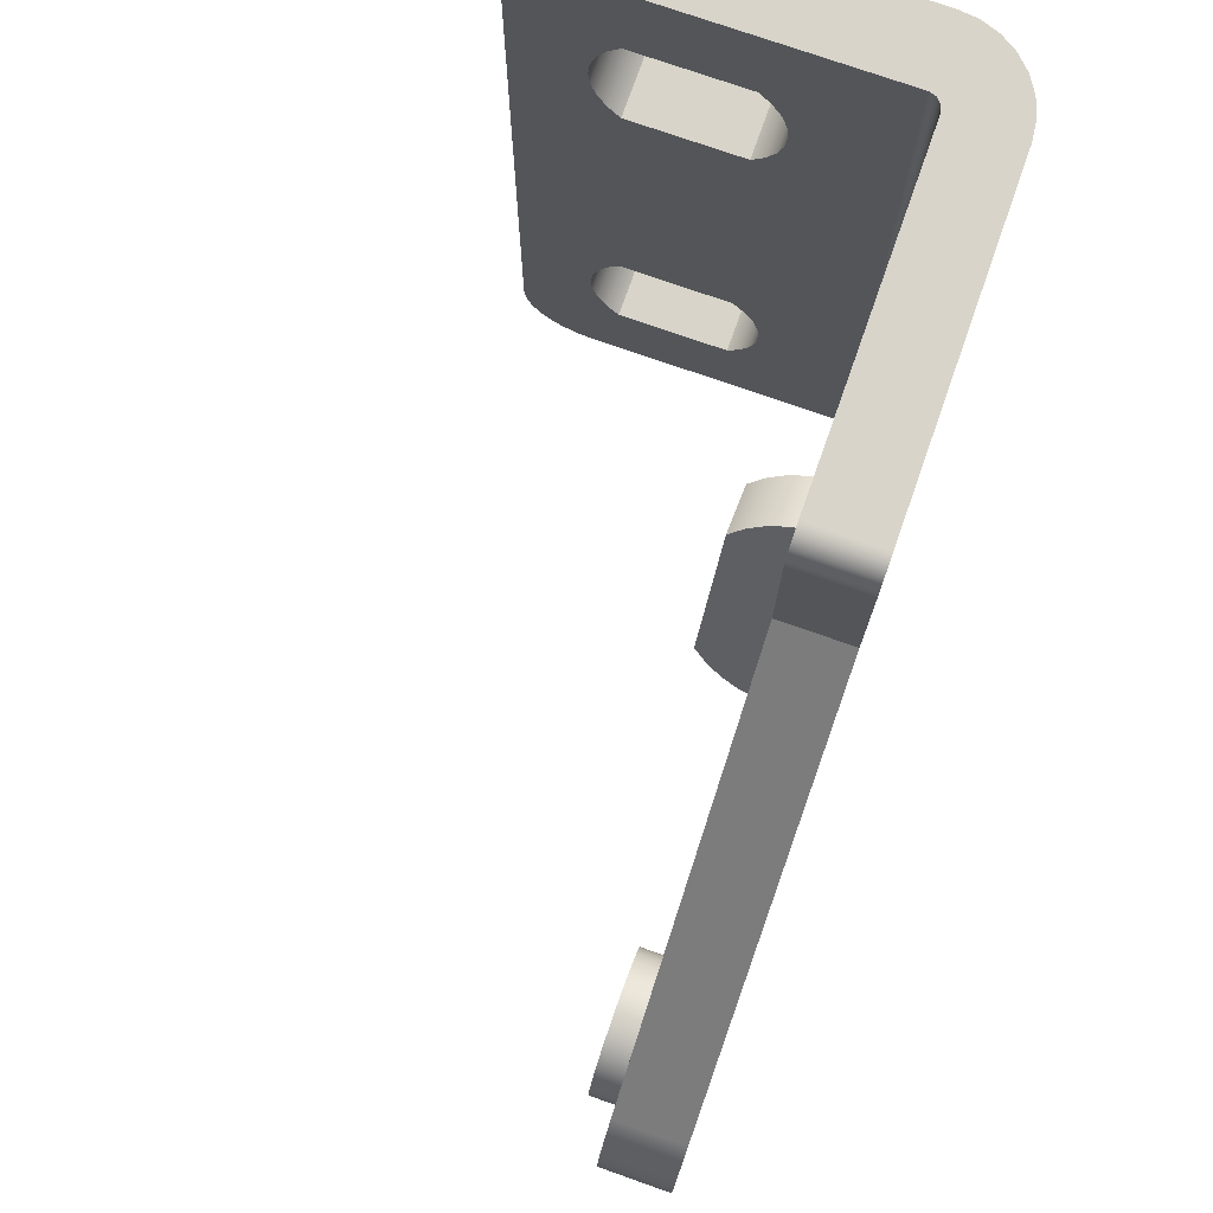
<metadata>
{"format":"obj","ext":"obj","renderer":"f3d","projection":"perspective","resolution":1024,"background":"white","views":[{"elev":75.1,"azim":-160.6,"up":"+Z"}]}
</metadata>
<code>
v 0.6 2.57 0.7
v 0.6 2.632 0.6921
v 0.6 2.69 0.6691
v 0.6 2.741 0.6322
v 0.6 2.781 0.584
v 0.6 2.808 0.5273
v 0.6 2.82 0.4657
v 0.6 2.816 0.4032
v 0.6 2.796 0.3436
v 0.6 2.763 0.2906
v 0.6 2.717 0.2477
v 0.6 2.662 0.2176
v 0.6 2.601 0.202
v 0.6 2.539 0.202
v 0.6 2.478 0.2176
v 0.6 2.423 0.2477
v 0.6 2.377 0.2906
v 0.6 2.344 0.3436
v 0.6 2.324 0.4032
v 0.6 2.32 0.4657
v 0.6 2.332 0.5273
v 0.6 2.359 0.584
v 0.6 2.399 0.6322
v 0.6 2.45 0.6691
v 0.6 2.508 0.6921
v 0.5 2.57 0.7
v 0.5 2.508 0.6921
v 0.5 2.45 0.6691
v 0.5 2.399 0.6322
v 0.5 2.359 0.584
v 0.5 2.332 0.5273
v 0.5 2.32 0.4657
v 0.5 2.324 0.4032
v 0.5 2.344 0.3436
v 0.5 2.377 0.2906
v 0.5 2.423 0.2477
v 0.5 2.478 0.2176
v 0.5 2.539 0.202
v 0.5 2.601 0.202
v 0.5 2.662 0.2176
v 0.5 2.717 0.2477
v 0.5 2.763 0.2906
v 0.5 2.796 0.3436
v 0.5 2.816 0.4032
v 0.5 2.82 0.4657
v 0.5 2.808 0.5273
v 0.5 2.781 0.584
v 0.5 2.741 0.6322
v 0.5 2.69 0.6691
v 0.5 2.632 0.6921
v 0.5 2.57 0.7
v 0.6 2.57 0.7
v 0.55 0.25 0
v 0.525 0.2567 0
v 0.5067 0.275 0
v 0.5 0.3 0
v 0.5 0.3 2.7
v 0.5067 0.275 2.7
v 0.525 0.2567 2.7
v 0.55 0.25 2.7
v 0.5 2.888 0.7682
v 0.5 2.94 0.7056
v 0.5 2.98 0.6347
v 0.5 3.007 0.5577
v 0.5 3.019 0.4772
v 0.5 3.017 0.3958
v 0.5 3 0.3161
v 0.5 2.968 0.2409
v 0.5 2.924 0.1725
v 0.5 2.868 0.1132
v 0.5 2.803 0.0649
v 0.5 2.73 0.02924
v 0.5 2.651 0.007371
v 0.5 2.57 1.665e-16
v 0.25 2.57 1.665e-16
v 0.25 2.651 0.007371
v 0.25 2.73 0.02924
v 0.25 2.803 0.0649
v 0.25 2.868 0.1132
v 0.25 2.924 0.1725
v 0.25 2.968 0.2409
v 0.25 3 0.3161
v 0.25 3.017 0.3958
v 0.25 3.019 0.4772
v 0.25 3.007 0.5577
v 0.25 2.98 0.6347
v 0.25 2.94 0.7056
v 0.25 2.888 0.7682
v 1.75 0.25 0.25
v 1.744 0.25 0.1944
v 1.725 0.25 0.1415
v 1.695 0.25 0.09413
v 1.656 0.25 0.05454
v 1.608 0.25 0.02476
v 1.556 0.25 0.006268
v 1.5 0.25 -5.551e-17
v 0.55 0.25 0
v 0.55 0.25 2.7
v 1.5 0.25 2.7
v 1.556 0.25 2.694
v 1.608 0.25 2.675
v 1.656 0.25 2.645
v 1.695 0.25 2.606
v 1.725 0.25 2.558
v 1.744 0.25 2.506
v 1.75 0.25 2.45
v 1.398 0.25 0.325
v 1.441 0.25 0.3718
v 1.473 0.25 0.4266
v 1.493 0.25 0.4869
v 1.5 0.25 0.55
v 1.493 0.25 0.6131
v 1.473 0.25 0.6734
v 1.441 0.25 0.7282
v 1.398 0.25 0.775
v 1.002 0.25 0.775
v 0.9587 0.25 0.7282
v 0.9266 0.25 0.6734
v 0.9067 0.25 0.6131
v 0.9 0.25 0.55
v 0.9067 0.25 0.4869
v 0.9266 0.25 0.4266
v 0.9587 0.25 0.3718
v 1.002 0.25 0.325
v 1.398 0.25 2.375
v 1.002 0.25 2.375
v 0.9587 0.25 2.328
v 0.9266 0.25 2.273
v 0.9067 0.25 2.213
v 0.9 0.25 2.15
v 0.9067 0.25 2.087
v 0.9266 0.25 2.027
v 0.9587 0.25 1.972
v 1.002 0.25 1.925
v 1.398 0.25 1.925
v 1.441 0.25 1.972
v 1.473 0.25 2.027
v 1.493 0.25 2.087
v 1.5 0.25 2.15
v 1.493 0.25 2.213
v 1.473 0.25 2.273
v 1.441 0.25 2.328
v 1.5 0 2.7
v 1.5 0.25 2.7
v 0.55 0.25 2.7
v 0.525 0.2567 2.7
v 0.5067 0.275 2.7
v 0.5 0.3 2.7
v 0.5 1.475 2.7
v 0.25 1.475 2.7
v 0.25 0.3 2.7
v 0.2575 0.2332 2.7
v 0.2797 0.1698 2.7
v 0.3155 0.113 2.7
v 0.363 0.06545 2.7
v 0.4198 0.02971 2.7
v 0.4832 0.007522 2.7
v 0.55 0 2.7
v 0.5 1.575 2.081
v 0.5 2.888 0.7682
v 0.25 2.888 0.7682
v 0.25 1.575 2.081
v 0.5 1.032 1.189
v 0.5 1.429 0.5019
v 0.5 1.212 0.3769
v 0.5 0.8153 1.064
v 0.5 1.17 2
v 0.5 1.219 1.992
v 0.5 1.262 1.968
v 0.5 1.296 1.932
v 0.5 1.315 1.887
v 0.5 1.319 1.838
v 0.5 1.307 1.79
v 0.5 1.28 1.748
v 0.5 1.241 1.718
v 0.5 1.195 1.702
v 0.5 1.145 1.702
v 0.5 1.099 1.718
v 0.5 1.06 1.748
v 0.5 1.033 1.79
v 0.5 1.021 1.838
v 0.5 1.025 1.887
v 0.5 1.044 1.932
v 0.5 1.078 1.968
v 0.5 1.121 1.992
v 0.5 2.57 0.7
v 0.5 2.632 0.6921
v 0.5 2.69 0.6691
v 0.5 2.741 0.6322
v 0.5 2.781 0.584
v 0.5 2.808 0.5273
v 0.5 2.82 0.4657
v 0.5 2.816 0.4032
v 0.5 2.796 0.3436
v 0.5 2.763 0.2906
v 0.5 2.717 0.2477
v 0.5 2.662 0.2176
v 0.5 2.601 0.202
v 0.5 2.539 0.202
v 0.5 2.478 0.2176
v 0.5 2.423 0.2477
v 0.5 2.377 0.2906
v 0.5 2.344 0.3436
v 0.5 2.324 0.4032
v 0.5 2.32 0.4657
v 0.5 2.332 0.5273
v 0.5 2.359 0.584
v 0.5 2.399 0.6322
v 0.5 2.45 0.6691
v 0.5 2.508 0.6921
v 0.5 2.57 1.665e-16
v 0.5 2.651 0.007371
v 0.5 2.73 0.02924
v 0.5 2.803 0.0649
v 0.5 2.868 0.1132
v 0.5 2.924 0.1725
v 0.5 2.968 0.2409
v 0.5 3 0.3161
v 0.5 3.017 0.3958
v 0.5 3.019 0.4772
v 0.5 3.007 0.5577
v 0.5 2.98 0.6347
v 0.5 2.94 0.7056
v 0.5 2.888 0.7682
v 0.5 1.575 2.081
v 0.5 1.575 2.6
v 0.5 1.567 2.638
v 0.5 1.546 2.671
v 0.5 1.513 2.692
v 0.5 1.475 2.7
v 0.5 0.3 2.7
v 0.5 0.3 0
v 1.5 0.25 -5.551e-17
v 1.5 0 -5.551e-17
v 0.55 0 0
v 0.4832 0.007522 0
v 0.4198 0.02971 0
v 0.363 0.06545 0
v 0.3155 0.113 0
v 0.2797 0.1698 0
v 0.2575 0.2332 0
v 0.25 0.3 0
v 0.25 2.57 1.665e-16
v 0.5 2.57 1.665e-16
v 0.5 0.3 0
v 0.5067 0.275 0
v 0.525 0.2567 0
v 0.55 0.25 0
v 0.5 1.475 2.7
v 0.5 1.513 2.692
v 0.5 1.546 2.671
v 0.5 1.567 2.638
v 0.5 1.575 2.6
v 0.25 1.575 2.6
v 0.25 1.567 2.638
v 0.25 1.546 2.671
v 0.25 1.513 2.692
v 0.25 1.475 2.7
v 0.6 2.57 0.7
v 0.6 2.508 0.6921
v 0.6 2.45 0.6691
v 0.6 2.399 0.6322
v 0.6 2.359 0.584
v 0.6 2.332 0.5273
v 0.6 2.32 0.4657
v 0.6 2.324 0.4032
v 0.6 2.344 0.3436
v 0.6 2.377 0.2906
v 0.6 2.423 0.2477
v 0.6 2.478 0.2176
v 0.6 2.539 0.202
v 0.6 2.601 0.202
v 0.6 2.662 0.2176
v 0.6 2.717 0.2477
v 0.6 2.763 0.2906
v 0.6 2.796 0.3436
v 0.6 2.816 0.4032
v 0.6 2.82 0.4657
v 0.6 2.808 0.5273
v 0.6 2.781 0.584
v 0.6 2.741 0.6322
v 0.6 2.69 0.6691
v 0.6 2.632 0.6921
v 0.25 1.17 2
v 0.25 1.121 1.992
v 0.25 1.078 1.968
v 0.25 1.044 1.932
v 0.25 1.025 1.887
v 0.25 1.021 1.838
v 0.25 1.033 1.79
v 0.25 1.06 1.748
v 0.25 1.099 1.718
v 0.25 1.145 1.702
v 0.25 1.195 1.702
v 0.25 1.241 1.718
v 0.25 1.28 1.748
v 0.25 1.307 1.79
v 0.25 1.319 1.838
v 0.25 1.315 1.887
v 0.25 1.296 1.932
v 0.25 1.262 1.968
v 0.25 1.219 1.992
v 0.25 2.888 0.7682
v 0.25 2.94 0.7056
v 0.25 2.98 0.6347
v 0.25 3.007 0.5577
v 0.25 3.019 0.4772
v 0.25 3.017 0.3958
v 0.25 3 0.3161
v 0.25 2.968 0.2409
v 0.25 2.924 0.1725
v 0.25 2.868 0.1132
v 0.25 2.803 0.0649
v 0.25 2.73 0.02924
v 0.25 2.651 0.007371
v 0.25 2.57 1.665e-16
v 0.25 0.3 0
v 0.25 0.3 2.7
v 0.25 1.475 2.7
v 0.25 1.513 2.692
v 0.25 1.546 2.671
v 0.25 1.567 2.638
v 0.25 1.575 2.6
v 0.25 1.575 2.081
v 0.25 0.3 0
v 0.2575 0.2332 0
v 0.2797 0.1698 0
v 0.3155 0.113 0
v 0.363 0.06545 0
v 0.4198 0.02971 0
v 0.4832 0.007522 0
v 0.55 0 0
v 0.55 0 2.7
v 0.4832 0.007522 2.7
v 0.4198 0.02971 2.7
v 0.363 0.06545 2.7
v 0.3155 0.113 2.7
v 0.2797 0.1698 2.7
v 0.2575 0.2332 2.7
v 0.25 0.3 2.7
v 0.5 1.575 2.6
v 0.5 1.575 2.081
v 0.25 1.575 2.081
v 0.25 1.575 2.6
v 1.398 0.25 0.325
v 1.002 0.25 0.325
v 1.002 0 0.325
v 1.398 0 0.325
v 1.5 0.25 -5.551e-17
v 1.556 0.25 0.006268
v 1.608 0.25 0.02476
v 1.656 0.25 0.05454
v 1.695 0.25 0.09413
v 1.725 0.25 0.1415
v 1.744 0.25 0.1944
v 1.75 0.25 0.25
v 1.75 0 0.25
v 1.744 0 0.1944
v 1.725 0 0.1415
v 1.695 0 0.09413
v 1.656 0 0.05454
v 1.608 0 0.02476
v 1.556 0 0.006268
v 1.5 0 -5.551e-17
v 0.5 1.429 0.5019
v 0.5705 1.421 0.5153
v 0.6371 1.407 0.5394
v 0.6976 1.387 0.5736
v 0.75 1.363 0.6166
v 0.75 1.146 0.4916
v 0.6976 1.171 0.4486
v 0.6371 1.191 0.4144
v 0.5705 1.204 0.3903
v 0.5 1.212 0.3769
v 1.002 0.25 1.925
v 0.9587 0.25 1.972
v 0.9266 0.25 2.027
v 0.9067 0.25 2.087
v 0.9 0.25 2.15
v 0.9067 0.25 2.213
v 0.9266 0.25 2.273
v 0.9587 0.25 2.328
v 1.002 0.25 2.375
v 1.002 0 2.375
v 0.9587 0 2.328
v 0.9266 0 2.273
v 0.9067 0 2.213
v 0.9 0 2.15
v 0.9067 0 2.087
v 0.9266 0 2.027
v 0.9587 0 1.972
v 1.002 0 1.925
v 1.398 0.25 1.925
v 1.002 0.25 1.925
v 1.002 0 1.925
v 1.398 0 1.925
v 1.398 0.25 2.375
v 1.441 0.25 2.328
v 1.473 0.25 2.273
v 1.493 0.25 2.213
v 1.5 0.25 2.15
v 1.493 0.25 2.087
v 1.473 0.25 2.027
v 1.441 0.25 1.972
v 1.398 0.25 1.925
v 1.398 0 1.925
v 1.441 0 1.972
v 1.473 0 2.027
v 1.493 0 2.087
v 1.5 0 2.15
v 1.493 0 2.213
v 1.473 0 2.273
v 1.441 0 2.328
v 1.398 0 2.375
v 0.75 1.363 0.6166
v 0.6976 1.387 0.5736
v 0.6371 1.407 0.5394
v 0.5705 1.421 0.5153
v 0.5 1.429 0.5019
v 0.5 1.032 1.189
v 0.5705 1.04 1.176
v 0.6371 1.054 1.152
v 0.6976 1.073 1.118
v 0.75 1.098 1.075
v 1.002 0.25 0.325
v 0.9587 0.25 0.3718
v 0.9266 0.25 0.4266
v 0.9067 0.25 0.4869
v 0.9 0.25 0.55
v 0.9067 0.25 0.6131
v 0.9266 0.25 0.6734
v 0.9587 0.25 0.7282
v 1.002 0.25 0.775
v 1.002 0 0.775
v 0.9587 0 0.7282
v 0.9266 0 0.6734
v 0.9067 0 0.6131
v 0.9 0 0.55
v 0.9067 0 0.4869
v 0.9266 0 0.4266
v 0.9587 0 0.3718
v 1.002 0 0.325
v 1.398 0.25 0.775
v 1.441 0.25 0.7282
v 1.473 0.25 0.6734
v 1.493 0.25 0.6131
v 1.5 0.25 0.55
v 1.493 0.25 0.4869
v 1.473 0.25 0.4266
v 1.441 0.25 0.3718
v 1.398 0.25 0.325
v 1.398 0 0.325
v 1.441 0 0.3718
v 1.473 0 0.4266
v 1.493 0 0.4869
v 1.5 0 0.55
v 1.493 0 0.6131
v 1.473 0 0.6734
v 1.441 0 0.7282
v 1.398 0 0.775
v 1.002 0.25 2.375
v 1.398 0.25 2.375
v 1.398 0 2.375
v 1.002 0 2.375
v 0.25 1.17 2
v 0.25 1.219 1.992
v 0.25 1.262 1.968
v 0.25 1.296 1.932
v 0.25 1.315 1.887
v 0.25 1.319 1.838
v 0.25 1.307 1.79
v 0.25 1.28 1.748
v 0.25 1.241 1.718
v 0.25 1.195 1.702
v 0.25 1.145 1.702
v 0.25 1.099 1.718
v 0.25 1.06 1.748
v 0.25 1.033 1.79
v 0.25 1.021 1.838
v 0.25 1.025 1.887
v 0.25 1.044 1.932
v 0.25 1.078 1.968
v 0.25 1.121 1.992
v 0.5 1.17 2
v 0.5 1.121 1.992
v 0.5 1.078 1.968
v 0.5 1.044 1.932
v 0.5 1.025 1.887
v 0.5 1.021 1.838
v 0.5 1.033 1.79
v 0.5 1.06 1.748
v 0.5 1.099 1.718
v 0.5 1.145 1.702
v 0.5 1.195 1.702
v 0.5 1.241 1.718
v 0.5 1.28 1.748
v 0.5 1.307 1.79
v 0.5 1.319 1.838
v 0.5 1.315 1.887
v 0.5 1.296 1.932
v 0.5 1.262 1.968
v 0.5 1.219 1.992
v 0.25 1.17 2
v 0.5 1.17 2
v 1.75 0.25 2.45
v 1.744 0.25 2.506
v 1.725 0.25 2.558
v 1.695 0.25 2.606
v 1.656 0.25 2.645
v 1.608 0.25 2.675
v 1.556 0.25 2.694
v 1.5 0.25 2.7
v 1.5 0 2.7
v 1.556 0 2.694
v 1.608 0 2.675
v 1.656 0 2.645
v 1.695 0 2.606
v 1.725 0 2.558
v 1.744 0 2.506
v 1.75 0 2.45
v 1.002 0.25 0.775
v 1.398 0.25 0.775
v 1.398 0 0.775
v 1.002 0 0.775
v 0.75 1.098 1.075
v 0.6976 1.073 1.118
v 0.6371 1.054 1.152
v 0.5705 1.04 1.176
v 0.5 1.032 1.189
v 0.5 0.8153 1.064
v 0.5705 0.8231 1.051
v 0.6371 0.837 1.027
v 0.6976 0.8567 0.9926
v 0.75 0.8815 0.9496
v 0.75 1.146 0.4916
v 0.75 1.363 0.6166
v 0.75 1.098 1.075
v 0.75 0.8815 0.9496
v 0.5 1.212 0.3769
v 0.5705 1.204 0.3903
v 0.6371 1.191 0.4144
v 0.6976 1.171 0.4486
v 0.75 1.146 0.4916
v 0.75 0.8815 0.9496
v 0.6976 0.8567 0.9926
v 0.6371 0.837 1.027
v 0.5705 0.8231 1.051
v 0.5 0.8153 1.064
v 1.75 0 0.25
v 1.75 0.25 0.25
v 1.75 0.25 2.45
v 1.75 0 2.45
v 1.5 0 -5.551e-17
v 1.556 0 0.006268
v 1.608 0 0.02476
v 1.656 0 0.05454
v 1.695 0 0.09413
v 1.725 0 0.1415
v 1.744 0 0.1944
v 1.75 0 0.25
v 1.75 0 2.45
v 1.744 0 2.506
v 1.725 0 2.558
v 1.695 0 2.606
v 1.656 0 2.645
v 1.608 0 2.675
v 1.556 0 2.694
v 1.5 0 2.7
v 0.55 0 2.7
v 0.55 0 0
v 1.002 0 2.375
v 1.398 0 2.375
v 1.441 0 2.328
v 1.473 0 2.273
v 1.493 0 2.213
v 1.5 0 2.15
v 1.493 0 2.087
v 1.473 0 2.027
v 1.441 0 1.972
v 1.398 0 1.925
v 1.002 0 1.925
v 0.9587 0 1.972
v 0.9266 0 2.027
v 0.9067 0 2.087
v 0.9 0 2.15
v 0.9067 0 2.213
v 0.9266 0 2.273
v 0.9587 0 2.328
v 1.398 0 0.775
v 1.441 0 0.7282
v 1.473 0 0.6734
v 1.493 0 0.6131
v 1.5 0 0.55
v 1.493 0 0.4869
v 1.473 0 0.4266
v 1.441 0 0.3718
v 1.398 0 0.325
v 1.002 0 0.325
v 0.9587 0 0.3718
v 0.9266 0 0.4266
v 0.9067 0 0.4869
v 0.9 0 0.55
v 0.9067 0 0.6131
v 0.9266 0 0.6734
v 0.9587 0 0.7282
v 1.002 0 0.775
f 2 50 1
f 1 50 51
f 52 26 25
f 25 26 27
f 25 27 24
f 24 27 28
f 24 28 23
f 23 28 29
f 23 29 22
f 22 29 30
f 22 30 21
f 21 30 31
f 21 31 20
f 20 31 32
f 20 32 19
f 19 32 33
f 19 33 18
f 18 33 34
f 18 34 17
f 17 34 35
f 17 35 16
f 16 35 36
f 16 36 15
f 15 36 37
f 15 37 14
f 14 37 38
f 14 38 13
f 13 38 39
f 13 39 12
f 12 39 40
f 12 40 11
f 11 40 41
f 11 41 10
f 10 41 42
f 10 42 9
f 9 42 43
f 9 43 8
f 8 43 44
f 8 44 7
f 7 44 45
f 7 45 6
f 6 45 46
f 6 46 5
f 5 46 47
f 5 47 4
f 4 47 48
f 4 48 3
f 3 48 49
f 3 49 2
f 2 49 50
f 60 53 59
f 59 53 54
f 59 54 58
f 58 54 55
f 58 55 57
f 57 55 56
f 88 61 87
f 87 61 62
f 87 62 86
f 86 62 63
f 86 63 85
f 85 63 64
f 85 64 84
f 84 64 65
f 84 65 83
f 83 65 66
f 83 66 82
f 82 66 67
f 82 67 81
f 81 67 68
f 81 68 80
f 80 68 69
f 80 69 79
f 79 69 70
f 79 70 78
f 78 70 71
f 78 71 77
f 77 71 72
f 77 72 76
f 76 72 73
f 76 73 75
f 75 73 74
f 90 91 89
f 89 91 92
f 89 92 110
f 110 92 93
f 110 93 94
f 110 94 109
f 109 94 95
f 109 95 96
f 97 124 96
f 96 124 107
f 96 107 108
f 98 131 97
f 97 131 119
f 97 119 120
f 99 126 98
f 98 126 127
f 98 127 128
f 100 141 99
f 99 141 142
f 99 142 125
f 100 101 141
f 141 101 140
f 140 101 102
f 140 102 103
f 140 103 106
f 106 103 104
f 106 104 105
f 89 137 106
f 106 137 138
f 106 138 139
f 108 109 96
f 110 111 89
f 89 111 112
f 89 112 113
f 89 113 137
f 137 113 114
f 137 114 136
f 136 114 135
f 135 114 115
f 135 115 116
f 135 116 134
f 134 116 117
f 134 117 133
f 133 117 118
f 133 118 132
f 132 118 131
f 131 118 119
f 120 121 97
f 97 121 122
f 97 122 123
f 123 124 97
f 125 126 99
f 128 129 98
f 98 129 130
f 98 130 131
f 139 140 106
f 144 145 143
f 143 145 158
f 158 145 157
f 157 145 146
f 157 146 156
f 156 146 155
f 155 146 147
f 155 147 154
f 154 147 153
f 153 147 148
f 153 148 152
f 152 148 151
f 151 148 150
f 150 148 149
f 159 160 162
f 162 160 161
f 164 208 163
f 163 208 174
f 163 174 175
f 165 211 164
f 164 211 202
f 164 202 203
f 211 165 232
f 232 165 166
f 232 166 231
f 231 166 181
f 231 181 182
f 163 179 166
f 166 179 180
f 166 180 181
f 168 226 167
f 167 226 230
f 167 230 185
f 185 230 231
f 185 231 184
f 184 231 183
f 183 231 182
f 226 168 225
f 225 168 169
f 225 169 170
f 170 171 225
f 225 171 172
f 225 172 173
f 225 173 209
f 209 173 174
f 209 174 208
f 175 176 163
f 163 176 177
f 163 177 178
f 178 179 163
f 187 224 186
f 186 224 225
f 186 225 210
f 210 225 209
f 187 188 224
f 224 188 189
f 224 189 223
f 223 189 190
f 223 190 222
f 222 190 191
f 222 191 221
f 221 191 192
f 221 192 220
f 220 192 219
f 219 192 193
f 219 193 218
f 218 193 194
f 218 194 217
f 217 194 195
f 217 195 216
f 216 195 215
f 215 195 196
f 215 196 214
f 214 196 197
f 214 197 213
f 213 197 212
f 212 197 198
f 212 198 211
f 211 198 199
f 211 199 200
f 200 201 211
f 211 201 202
f 203 204 164
f 164 204 205
f 164 205 206
f 206 207 164
f 164 207 208
f 226 227 230
f 230 227 228
f 230 228 229
f 233 234 248
f 248 234 235
f 248 235 236
f 248 236 247
f 247 236 237
f 247 237 246
f 246 237 238
f 246 238 239
f 246 239 245
f 245 239 240
f 245 240 241
f 241 242 245
f 245 242 244
f 244 242 243
f 258 249 257
f 257 249 250
f 257 250 256
f 256 250 251
f 256 251 255
f 255 251 252
f 255 252 254
f 254 252 253
f 260 271 259
f 259 271 272
f 259 272 283
f 283 272 273
f 283 273 282
f 282 273 274
f 282 274 281
f 281 274 275
f 281 275 280
f 280 275 276
f 280 276 279
f 279 276 277
f 279 277 278
f 271 260 270
f 270 260 261
f 270 261 269
f 269 261 262
f 269 262 268
f 268 262 263
f 268 263 267
f 267 263 264
f 267 264 266
f 266 264 265
f 285 319 284
f 284 319 323
f 284 323 302
f 302 323 324
f 302 324 301
f 301 324 300
f 300 324 299
f 299 324 298
f 298 324 297
f 297 324 303
f 297 303 296
f 296 303 295
f 295 303 316
f 295 316 294
f 294 316 317
f 294 317 293
f 293 317 292
f 292 317 291
f 291 317 290
f 290 317 318
f 290 318 289
f 289 318 288
f 288 318 287
f 287 318 286
f 286 318 285
f 285 318 319
f 304 305 303
f 303 305 306
f 303 306 307
f 307 308 303
f 303 308 309
f 303 309 310
f 310 311 303
f 303 311 312
f 303 312 313
f 313 314 303
f 303 314 315
f 303 315 316
f 320 321 319
f 319 321 322
f 319 322 323
f 340 325 339
f 339 325 326
f 339 326 338
f 338 326 327
f 338 327 337
f 337 327 328
f 337 328 336
f 336 328 329
f 336 329 335
f 335 329 330
f 335 330 334
f 334 330 331
f 334 331 333
f 333 331 332
f 341 342 344
f 344 342 343
f 345 346 348
f 348 346 347
f 364 349 363
f 363 349 350
f 363 350 351
f 363 351 362
f 362 351 352
f 362 352 361
f 361 352 353
f 361 353 360
f 360 353 354
f 360 354 359
f 359 354 355
f 359 355 358
f 358 355 357
f 357 355 356
f 374 365 373
f 373 365 366
f 373 366 372
f 372 366 367
f 372 367 371
f 371 367 368
f 371 368 370
f 370 368 369
f 392 375 391
f 391 375 376
f 391 376 390
f 390 376 377
f 390 377 389
f 389 377 378
f 389 378 388
f 388 378 379
f 388 379 387
f 387 379 380
f 387 380 386
f 386 380 381
f 386 381 385
f 385 381 382
f 385 382 384
f 384 382 383
f 393 394 396
f 396 394 395
f 414 397 413
f 413 397 398
f 413 398 412
f 412 398 399
f 412 399 411
f 411 399 400
f 411 400 410
f 410 400 401
f 410 401 409
f 409 401 402
f 409 402 408
f 408 402 403
f 408 403 407
f 407 403 404
f 407 404 406
f 406 404 405
f 424 415 423
f 423 415 416
f 423 416 422
f 422 416 417
f 422 417 421
f 421 417 418
f 421 418 420
f 420 418 419
f 442 425 441
f 441 425 426
f 441 426 440
f 440 426 427
f 440 427 439
f 439 427 428
f 439 428 438
f 438 428 429
f 438 429 437
f 437 429 430
f 437 430 436
f 436 430 431
f 436 431 435
f 435 431 432
f 435 432 434
f 434 432 433
f 460 443 459
f 459 443 444
f 459 444 458
f 458 444 445
f 458 445 457
f 457 445 446
f 457 446 456
f 456 446 447
f 456 447 455
f 455 447 448
f 455 448 454
f 454 448 449
f 454 449 453
f 453 449 450
f 453 450 452
f 452 450 451
f 461 462 464
f 464 462 463
f 466 502 465
f 465 502 504
f 503 484 483
f 483 484 485
f 483 485 482
f 482 485 486
f 482 486 481
f 481 486 487
f 481 487 480
f 480 487 488
f 480 488 479
f 479 488 489
f 479 489 478
f 478 489 490
f 478 490 477
f 477 490 491
f 477 491 476
f 476 491 492
f 476 492 475
f 475 492 493
f 475 493 474
f 474 493 494
f 474 494 473
f 473 494 495
f 473 495 472
f 472 495 496
f 472 496 471
f 471 496 497
f 471 497 470
f 470 497 498
f 470 498 469
f 469 498 499
f 469 499 468
f 468 499 500
f 468 500 467
f 467 500 501
f 467 501 466
f 466 501 502
f 520 505 519
f 519 505 506
f 519 506 507
f 519 507 518
f 518 507 508
f 518 508 517
f 517 508 509
f 517 509 516
f 516 509 510
f 516 510 515
f 515 510 511
f 515 511 514
f 514 511 513
f 513 511 512
f 521 522 524
f 524 522 523
f 534 525 533
f 533 525 526
f 533 526 532
f 532 526 527
f 532 527 531
f 531 527 528
f 531 528 530
f 530 528 529
f 536 537 535
f 535 537 538
f 548 539 547
f 547 539 540
f 547 540 546
f 546 540 541
f 546 541 545
f 545 541 542
f 545 542 544
f 544 542 543
f 549 550 552
f 552 550 551
f 554 595 553
f 553 595 596
f 553 596 597
f 554 555 595
f 595 555 594
f 594 555 556
f 594 556 557
f 594 557 560
f 560 557 558
f 560 558 559
f 561 578 560
f 560 578 591
f 560 591 592
f 562 563 561
f 561 563 564
f 561 564 575
f 575 564 565
f 575 565 566
f 575 566 574
f 574 566 567
f 574 567 568
f 569 571 568
f 568 571 572
f 568 572 573
f 570 584 569
f 569 584 585
f 569 585 586
f 553 598 570
f 570 598 599
f 570 599 600
f 573 574 568
f 575 576 561
f 561 576 577
f 561 577 578
f 591 578 590
f 590 578 579
f 590 579 580
f 590 580 589
f 589 580 581
f 589 581 606
f 606 581 605
f 605 581 582
f 605 582 604
f 604 582 583
f 604 583 584
f 586 587 569
f 569 587 588
f 569 588 571
f 592 593 560
f 560 593 594
f 597 598 553
f 600 601 570
f 570 601 602
f 570 602 603
f 570 603 584
f 584 603 604

</code>
